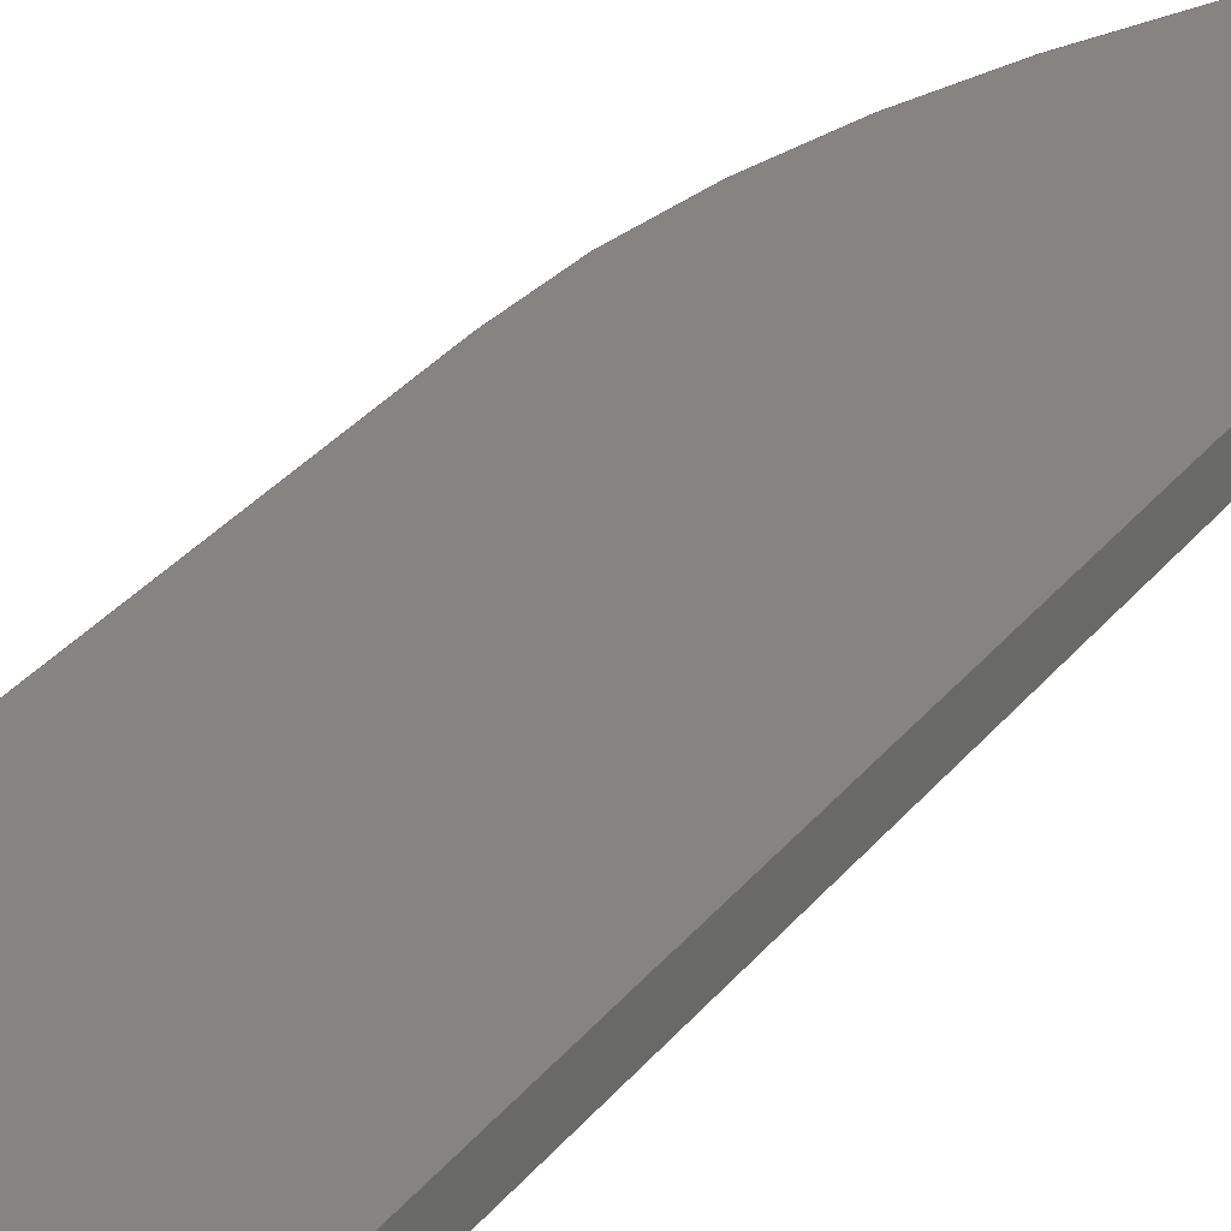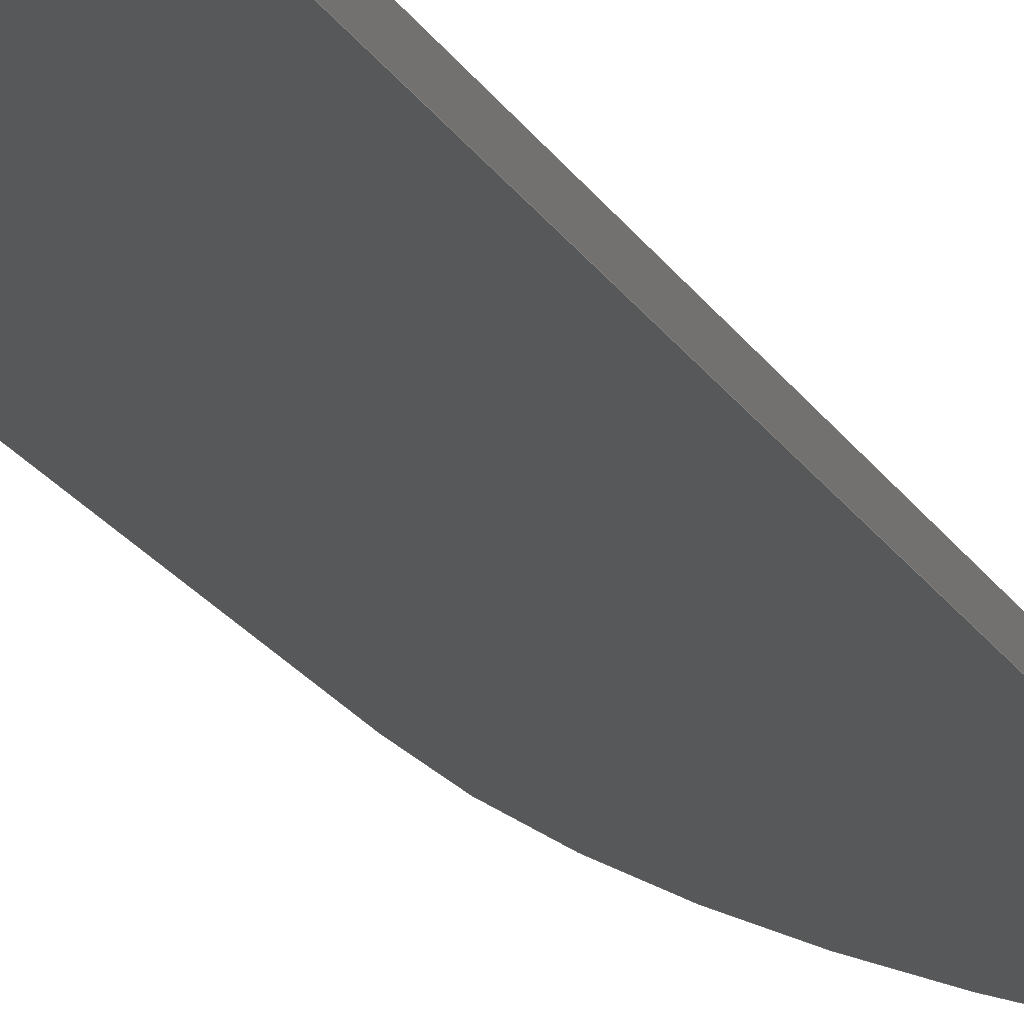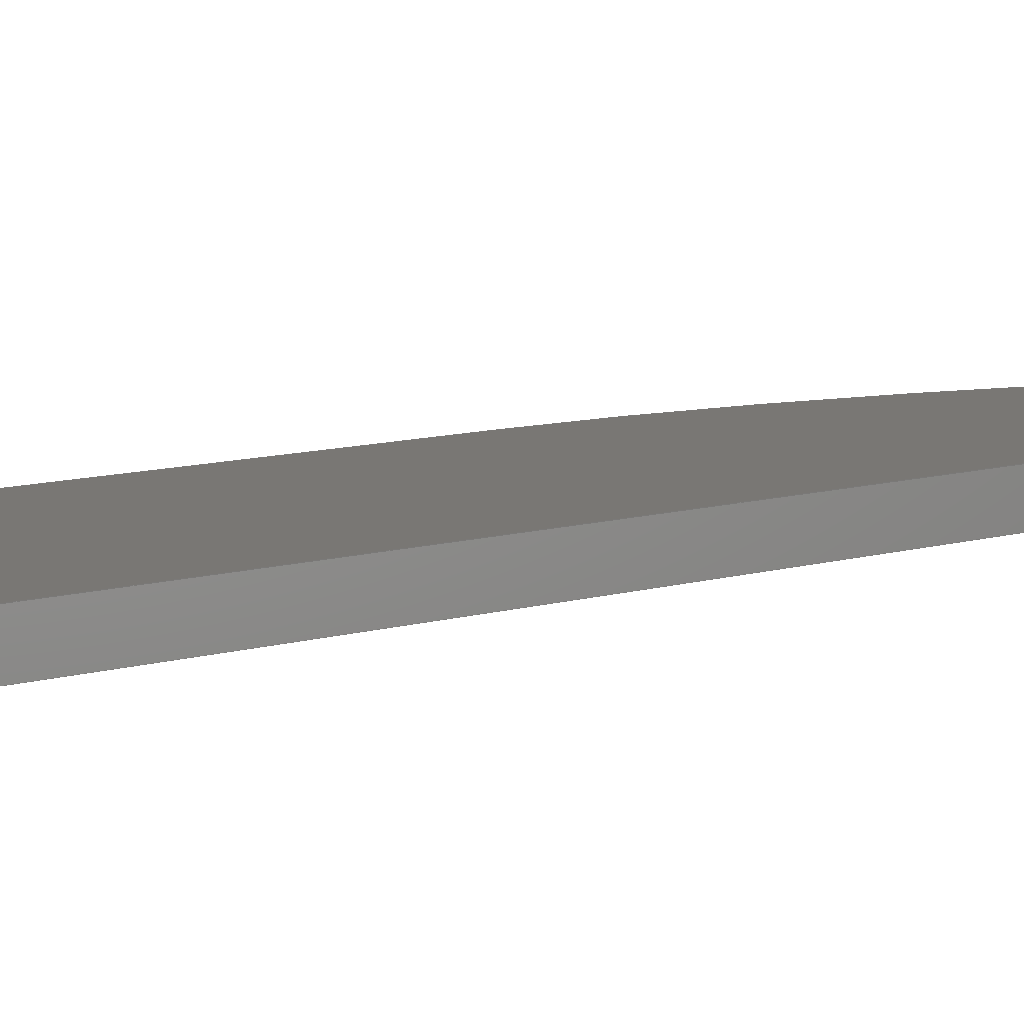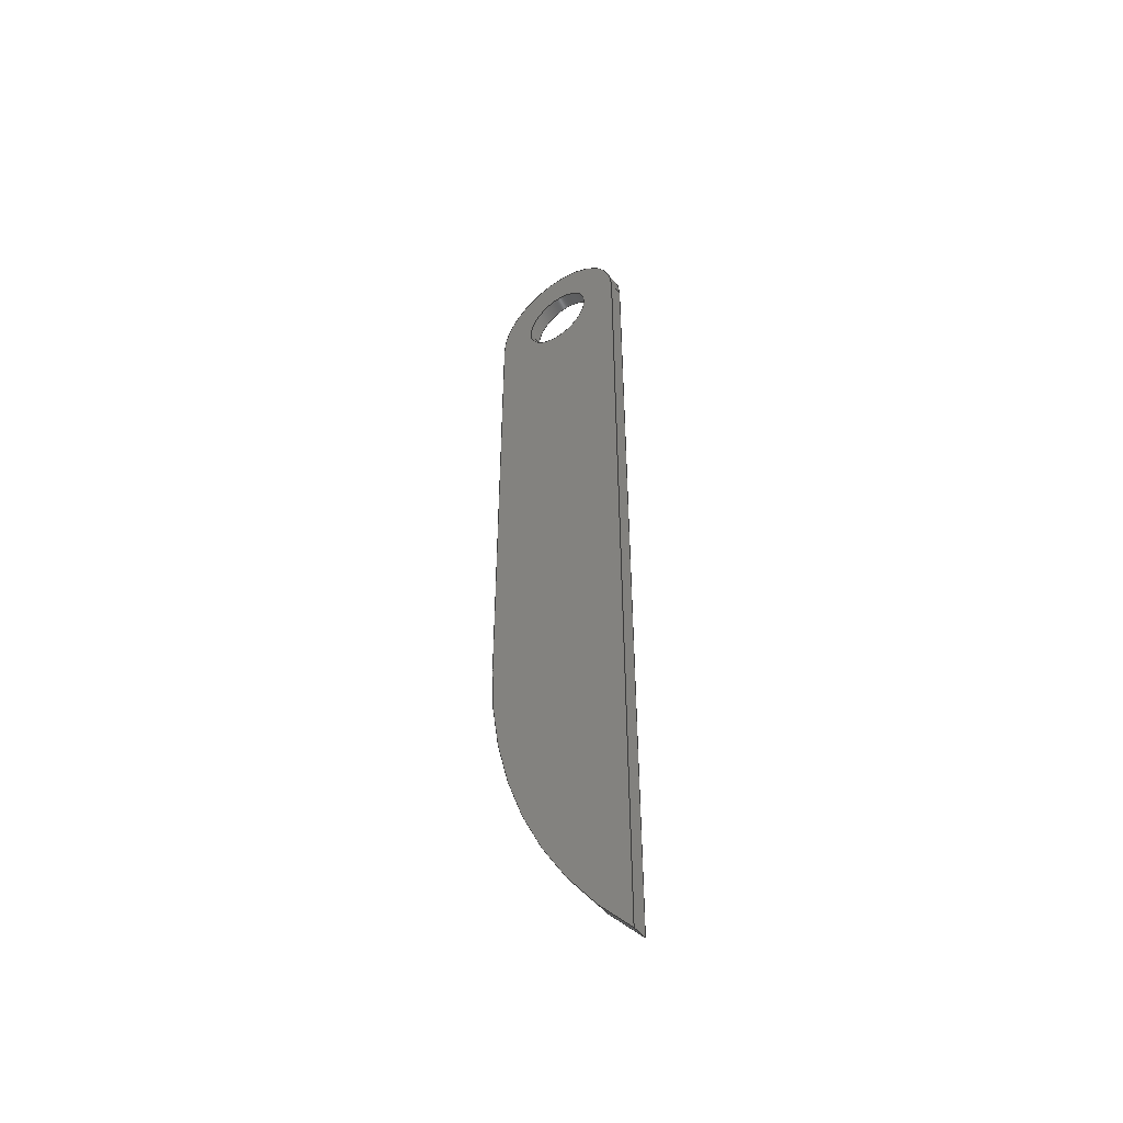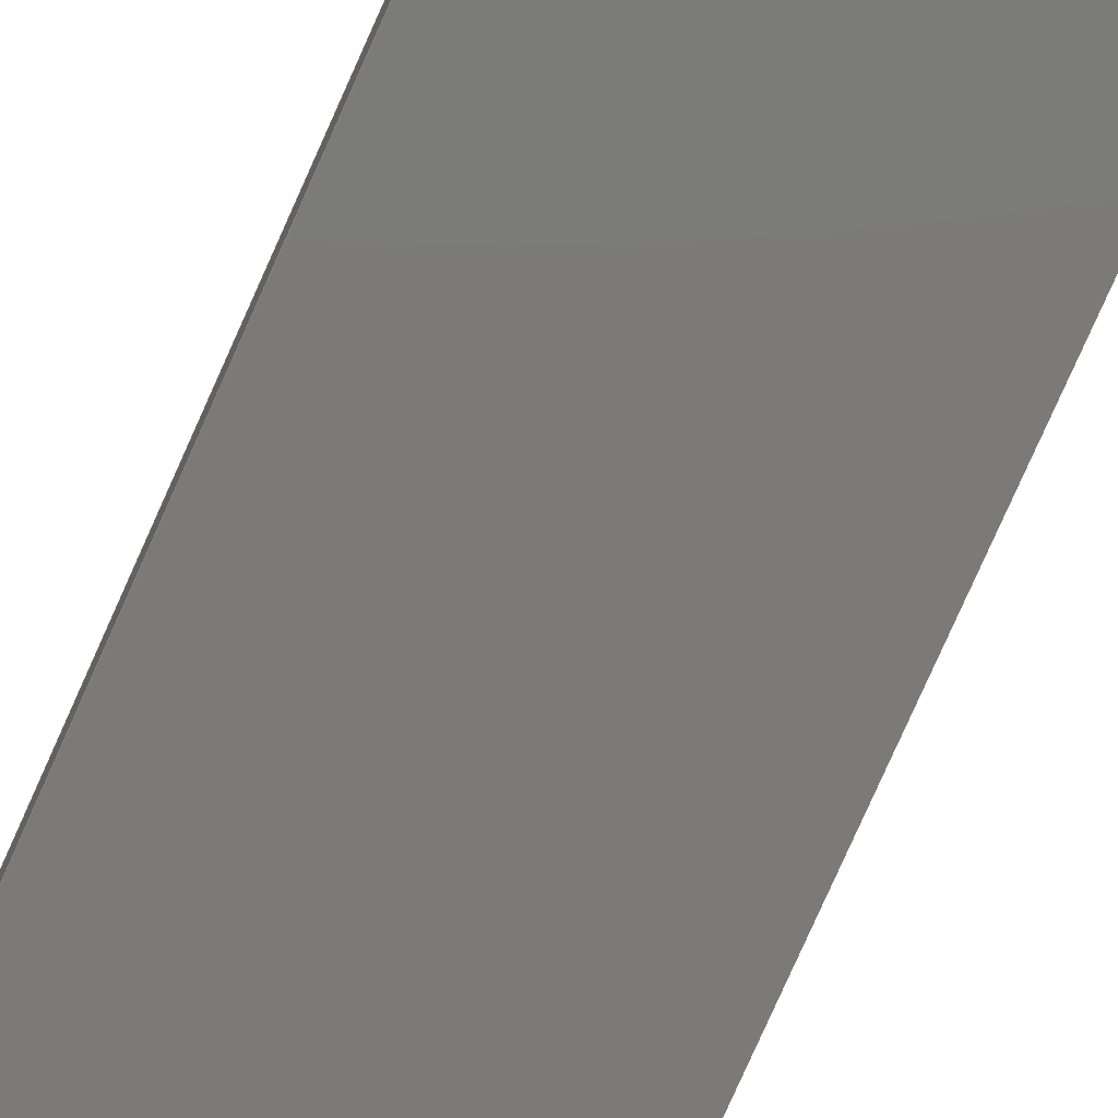
<metadata>
{"format":"step","ext":"step","renderer":"f3d","projection":"perspective","resolution":1024,"background":"white","views":[{"elev":20.7,"azim":22.4,"up":"+Y"},{"elev":-19.2,"azim":20.9,"up":"+Y"},{"elev":4.8,"azim":32.2,"up":"+Y"},{"elev":-49.1,"azim":36.8,"up":"+Z"},{"elev":-73.8,"azim":-23.6,"up":"+Y"}]}
</metadata>
<code>
ISO-10303-21;
DATA;
#1=MECHANICAL_DESIGN_GEOMETRIC_PRESENTATION_REPRESENTATION('',(#4),#217);
#2=SHAPE_REPRESENTATION_RELATIONSHIP('SRR','None',#224,#3);
#3=ADVANCED_BREP_SHAPE_REPRESENTATION('',(#5),#216);
#4=STYLED_ITEM('',(#234),#5);
#5=MANIFOLD_SOLID_BREP('Body1',#117);
#6=CYLINDRICAL_SURFACE('',#135,0.25);
#7=CYLINDRICAL_SURFACE('',#138,0.5);
#8=CYLINDRICAL_SURFACE('',#141,3.625);
#9=FACE_BOUND('',#19,.T.);
#10=FACE_BOUND('',#26,.T.);
#11=FACE_OUTER_BOUND('',#18,.T.);
#12=FACE_OUTER_BOUND('',#20,.T.);
#13=FACE_OUTER_BOUND('',#21,.T.);
#14=FACE_OUTER_BOUND('',#22,.T.);
#15=FACE_OUTER_BOUND('',#23,.T.);
#16=FACE_OUTER_BOUND('',#24,.T.);
#17=FACE_OUTER_BOUND('',#25,.T.);
#18=EDGE_LOOP('',(#76,#77,#78,#79));
#19=EDGE_LOOP('',(#80));
#20=EDGE_LOOP('',(#81,#82,#83,#84));
#21=EDGE_LOOP('',(#85,#86,#87,#88));
#22=EDGE_LOOP('',(#89,#90,#91,#92));
#23=EDGE_LOOP('',(#93,#94,#95,#96));
#24=EDGE_LOOP('',(#97,#98,#99,#100));
#25=EDGE_LOOP('',(#101,#102,#103,#104));
#26=EDGE_LOOP('',(#105));
#27=LINE('',#187,#36);
#28=LINE('',#190,#37);
#29=LINE('',#196,#38);
#30=LINE('',#199,#39);
#31=LINE('',#201,#40);
#32=LINE('',#202,#41);
#33=LINE('',#206,#42);
#34=LINE('',#209,#43);
#35=LINE('',#210,#44);
#36=VECTOR('',#150,1);
#37=VECTOR('',#153,1);
#38=VECTOR('',#160,0.25);
#39=VECTOR('',#163,1);
#40=VECTOR('',#164,1);
#41=VECTOR('',#165,1);
#42=VECTOR('',#170,1);
#43=VECTOR('',#173,1);
#44=VECTOR('',#174,1);
#45=CIRCLE('',#132,3.625);
#46=CIRCLE('',#133,0.5);
#47=CIRCLE('',#134,0.25);
#48=CIRCLE('',#136,0.25);
#49=CIRCLE('',#139,0.5);
#50=CIRCLE('',#142,3.625);
#51=VERTEX_POINT('',#183);
#52=VERTEX_POINT('',#184);
#53=VERTEX_POINT('',#186);
#54=VERTEX_POINT('',#188);
#55=VERTEX_POINT('',#191);
#56=VERTEX_POINT('',#194);
#57=VERTEX_POINT('',#198);
#58=VERTEX_POINT('',#200);
#59=VERTEX_POINT('',#204);
#60=VERTEX_POINT('',#208);
#61=EDGE_CURVE('',#51,#52,#45,.T.);
#62=EDGE_CURVE('',#52,#53,#27,.T.);
#63=EDGE_CURVE('',#53,#54,#46,.T.);
#64=EDGE_CURVE('',#54,#51,#28,.T.);
#65=EDGE_CURVE('',#55,#55,#47,.T.);
#66=EDGE_CURVE('',#56,#56,#48,.T.);
#67=EDGE_CURVE('',#56,#55,#29,.T.);
#68=EDGE_CURVE('',#57,#52,#30,.T.);
#69=EDGE_CURVE('',#58,#57,#31,.T.);
#70=EDGE_CURVE('',#53,#58,#32,.T.);
#71=EDGE_CURVE('',#59,#58,#49,.T.);
#72=EDGE_CURVE('',#54,#59,#33,.T.);
#73=EDGE_CURVE('',#60,#59,#34,.T.);
#74=EDGE_CURVE('',#51,#60,#35,.T.);
#75=EDGE_CURVE('',#57,#60,#50,.T.);
#76=ORIENTED_EDGE('',*,*,#61,.T.);
#77=ORIENTED_EDGE('',*,*,#62,.T.);
#78=ORIENTED_EDGE('',*,*,#63,.T.);
#79=ORIENTED_EDGE('',*,*,#64,.T.);
#80=ORIENTED_EDGE('',*,*,#65,.T.);
#81=ORIENTED_EDGE('',*,*,#66,.F.);
#82=ORIENTED_EDGE('',*,*,#67,.T.);
#83=ORIENTED_EDGE('',*,*,#65,.F.);
#84=ORIENTED_EDGE('',*,*,#67,.F.);
#85=ORIENTED_EDGE('',*,*,#68,.F.);
#86=ORIENTED_EDGE('',*,*,#69,.F.);
#87=ORIENTED_EDGE('',*,*,#70,.F.);
#88=ORIENTED_EDGE('',*,*,#62,.F.);
#89=ORIENTED_EDGE('',*,*,#70,.T.);
#90=ORIENTED_EDGE('',*,*,#71,.F.);
#91=ORIENTED_EDGE('',*,*,#72,.F.);
#92=ORIENTED_EDGE('',*,*,#63,.F.);
#93=ORIENTED_EDGE('',*,*,#72,.T.);
#94=ORIENTED_EDGE('',*,*,#73,.F.);
#95=ORIENTED_EDGE('',*,*,#74,.F.);
#96=ORIENTED_EDGE('',*,*,#64,.F.);
#97=ORIENTED_EDGE('',*,*,#74,.T.);
#98=ORIENTED_EDGE('',*,*,#75,.F.);
#99=ORIENTED_EDGE('',*,*,#68,.T.);
#100=ORIENTED_EDGE('',*,*,#61,.F.);
#101=ORIENTED_EDGE('',*,*,#75,.T.);
#102=ORIENTED_EDGE('',*,*,#73,.T.);
#103=ORIENTED_EDGE('',*,*,#71,.T.);
#104=ORIENTED_EDGE('',*,*,#69,.T.);
#105=ORIENTED_EDGE('',*,*,#66,.T.);
#106=PLANE('',#131);
#107=PLANE('',#137);
#108=PLANE('',#140);
#109=PLANE('',#143);
#110=ADVANCED_FACE('',(#11,#9),#106,.F.);
#111=ADVANCED_FACE('',(#12),#6,.F.);
#112=ADVANCED_FACE('',(#13),#107,.T.);
#113=ADVANCED_FACE('',(#14),#7,.T.);
#114=ADVANCED_FACE('',(#15),#108,.T.);
#115=ADVANCED_FACE('',(#16),#8,.T.);
#116=ADVANCED_FACE('',(#17,#10),#109,.T.);
#117=CLOSED_SHELL('',(#110,#111,#112,#113,#114,#115,#116));
#118=DERIVED_UNIT_ELEMENT(#120,1);
#119=DERIVED_UNIT_ELEMENT(#219,3);
#120=(
MASS_UNIT()
NAMED_UNIT(*)
SI_UNIT(.KILO.,.GRAM.)
);
#121=DERIVED_UNIT((#118,#119));
#122=MEASURE_REPRESENTATION_ITEM('density measure',
POSITIVE_RATIO_MEASURE(7850),#121);
#123=PROPERTY_DEFINITION_REPRESENTATION(#128,#125);
#124=PROPERTY_DEFINITION_REPRESENTATION(#129,#126);
#125=REPRESENTATION('material name',(#127),#216);
#126=REPRESENTATION('density',(#122),#216);
#127=DESCRIPTIVE_REPRESENTATION_ITEM('Steel','Steel');
#128=PROPERTY_DEFINITION('material property','material name',#226);
#129=PROPERTY_DEFINITION('material property','density of part',#226);
#130=AXIS2_PLACEMENT_3D('placement',#181,#144,#145);
#131=AXIS2_PLACEMENT_3D('',#182,#146,#147);
#132=AXIS2_PLACEMENT_3D('',#185,#148,#149);
#133=AXIS2_PLACEMENT_3D('',#189,#151,#152);
#134=AXIS2_PLACEMENT_3D('',#192,#154,#155);
#135=AXIS2_PLACEMENT_3D('',#193,#156,#157);
#136=AXIS2_PLACEMENT_3D('',#195,#158,#159);
#137=AXIS2_PLACEMENT_3D('',#197,#161,#162);
#138=AXIS2_PLACEMENT_3D('',#203,#166,#167);
#139=AXIS2_PLACEMENT_3D('',#205,#168,#169);
#140=AXIS2_PLACEMENT_3D('',#207,#171,#172);
#141=AXIS2_PLACEMENT_3D('',#211,#175,#176);
#142=AXIS2_PLACEMENT_3D('',#212,#177,#178);
#143=AXIS2_PLACEMENT_3D('',#213,#179,#180);
#144=DIRECTION('axis',(0,0,1));
#145=DIRECTION('refdir',(1,0,0));
#146=DIRECTION('center_axis',(0,1,0));
#147=DIRECTION('ref_axis',(1,0,0));
#148=DIRECTION('center_axis',(0,-1,0));
#149=DIRECTION('ref_axis',(-0.7241,0,-0.6897));
#150=DIRECTION('',(-1.242e-09,0,1));
#151=DIRECTION('center_axis',(0,-1,0));
#152=DIRECTION('ref_axis',(-1,0,2.129e-09));
#153=DIRECTION('',(-2.129e-09,0,-1));
#154=DIRECTION('center_axis',(0,1,0));
#155=DIRECTION('ref_axis',(1,0,0));
#156=DIRECTION('center_axis',(0,1,0));
#157=DIRECTION('ref_axis',(1,0,0));
#158=DIRECTION('center_axis',(0,-1,0));
#159=DIRECTION('ref_axis',(1,0,0));
#160=DIRECTION('',(0,-1,0));
#161=DIRECTION('center_axis',(1,0,1.242e-09));
#162=DIRECTION('ref_axis',(1.242e-09,0,-1));
#163=DIRECTION('',(0,-1,0));
#164=DIRECTION('',(1.242e-09,0,-1));
#165=DIRECTION('',(0,1,0));
#166=DIRECTION('center_axis',(0,1,0));
#167=DIRECTION('ref_axis',(-1,0,2.129e-09));
#168=DIRECTION('center_axis',(0,1,0));
#169=DIRECTION('ref_axis',(-1,0,2.129e-09));
#170=DIRECTION('',(0,1,0));
#171=DIRECTION('center_axis',(-1,0,2.129e-09));
#172=DIRECTION('ref_axis',(2.129e-09,0,1));
#173=DIRECTION('',(2.129e-09,0,1));
#174=DIRECTION('',(0,1,0));
#175=DIRECTION('center_axis',(0,1,0));
#176=DIRECTION('ref_axis',(-0.7241,0,-0.6897));
#177=DIRECTION('center_axis',(0,1,0));
#178=DIRECTION('ref_axis',(-0.7241,0,-0.6897));
#179=DIRECTION('center_axis',(0,1,0));
#180=DIRECTION('ref_axis',(1,0,0));
#181=CARTESIAN_POINT('',(0,0,0));
#182=CARTESIAN_POINT('Origin',(0,-0.05,-2.75));
#183=CARTESIAN_POINT('',(-0.5,-0.05,-3.5));
#184=CARTESIAN_POINT('',(0.5,-0.05,-6));
#185=CARTESIAN_POINT('Origin',(3.125,-0.05,-3.5));
#186=CARTESIAN_POINT('',(0.5,-0.05,-1.064e-09));
#187=CARTESIAN_POINT('',(0.5,-0.05,-6));
#188=CARTESIAN_POINT('',(-0.5,-0.05,1.064e-09));
#189=CARTESIAN_POINT('Origin',(0,-0.05,0));
#190=CARTESIAN_POINT('',(-0.5,-0.05,-3.5));
#191=CARTESIAN_POINT('',(-0.25,-0.05,3.062e-17));
#192=CARTESIAN_POINT('Origin',(0,-0.05,0));
#193=CARTESIAN_POINT('Origin',(0,0,0));
#194=CARTESIAN_POINT('',(-0.25,0.05,3.062e-17));
#195=CARTESIAN_POINT('Origin',(0,0.05,0));
#196=CARTESIAN_POINT('',(-0.25,0,3.062e-17));
#197=CARTESIAN_POINT('Origin',(0.5,0,-1.064e-09));
#198=CARTESIAN_POINT('',(0.5,0.05,-6));
#199=CARTESIAN_POINT('',(0.5,0,-6));
#200=CARTESIAN_POINT('',(0.5,0.05,-1.064e-09));
#201=CARTESIAN_POINT('',(0.5,0.05,-6));
#202=CARTESIAN_POINT('',(0.5,0,-1.064e-09));
#203=CARTESIAN_POINT('Origin',(0,0,0));
#204=CARTESIAN_POINT('',(-0.5,0.05,1.064e-09));
#205=CARTESIAN_POINT('Origin',(0,0.05,0));
#206=CARTESIAN_POINT('',(-0.5,0,1.064e-09));
#207=CARTESIAN_POINT('Origin',(-0.5,0,-3.5));
#208=CARTESIAN_POINT('',(-0.5,0.05,-3.5));
#209=CARTESIAN_POINT('',(-0.5,0.05,-3.5));
#210=CARTESIAN_POINT('',(-0.5,0,-3.5));
#211=CARTESIAN_POINT('Origin',(3.125,0,-3.5));
#212=CARTESIAN_POINT('Origin',(3.125,0.05,-3.5));
#213=CARTESIAN_POINT('Origin',(0,0.05,-2.75));
#214=UNCERTAINTY_MEASURE_WITH_UNIT(LENGTH_MEASURE(0.001),#218,
'DISTANCE_ACCURACY_VALUE',
'Maximum model space distance between geometric entities at asserted c
onnectivities');
#215=UNCERTAINTY_MEASURE_WITH_UNIT(LENGTH_MEASURE(0.001),#218,
'DISTANCE_ACCURACY_VALUE',
'Maximum model space distance between geometric entities at asserted c
onnectivities');
#216=(
GEOMETRIC_REPRESENTATION_CONTEXT(3)
GLOBAL_UNCERTAINTY_ASSIGNED_CONTEXT((#214))
GLOBAL_UNIT_ASSIGNED_CONTEXT((#218,#220,#221))
REPRESENTATION_CONTEXT('','3D')
);
#217=(
GEOMETRIC_REPRESENTATION_CONTEXT(3)
GLOBAL_UNCERTAINTY_ASSIGNED_CONTEXT((#215))
GLOBAL_UNIT_ASSIGNED_CONTEXT((#218,#220,#221))
REPRESENTATION_CONTEXT('','3D')
);
#218=(
LENGTH_UNIT()
NAMED_UNIT(*)
SI_UNIT(.CENTI.,.METRE.)
);
#219=(
LENGTH_UNIT()
NAMED_UNIT(*)
SI_UNIT($,.METRE.)
);
#220=(
NAMED_UNIT(*)
PLANE_ANGLE_UNIT()
SI_UNIT($,.RADIAN.)
);
#221=(
NAMED_UNIT(*)
SI_UNIT($,.STERADIAN.)
SOLID_ANGLE_UNIT()
);
#222=SHAPE_DEFINITION_REPRESENTATION(#223,#224);
#223=PRODUCT_DEFINITION_SHAPE('',$,#226);
#224=SHAPE_REPRESENTATION('',(#130),#216);
#225=PRODUCT_DEFINITION_CONTEXT('part definition',#230,'design');
#226=PRODUCT_DEFINITION('Knife','Knife',#227,#225);
#227=PRODUCT_DEFINITION_FORMATION('',$,#232);
#228=PRODUCT_RELATED_PRODUCT_CATEGORY('Knife','Knife',(#232));
#229=APPLICATION_PROTOCOL_DEFINITION('international standard',
'automotive_design',2009,#230);
#230=APPLICATION_CONTEXT(
'Core Data for Automotive Mechanical Design Process');
#231=PRODUCT_CONTEXT('part definition',#230,'mechanical');
#232=PRODUCT('Knife','Knife',$,(#231));
#233=PRESENTATION_STYLE_ASSIGNMENT((#235));
#234=PRESENTATION_STYLE_ASSIGNMENT((#236));
#235=SURFACE_STYLE_USAGE(.BOTH.,#237);
#236=SURFACE_STYLE_USAGE(.BOTH.,#238);
#237=SURFACE_SIDE_STYLE('',(#239));
#238=SURFACE_SIDE_STYLE('',(#240));
#239=SURFACE_STYLE_FILL_AREA(#241);
#240=SURFACE_STYLE_FILL_AREA(#242);
#241=FILL_AREA_STYLE('Steel - Satin',(#243));
#242=FILL_AREA_STYLE('Nickel - Polished',(#244));
#243=FILL_AREA_STYLE_COLOUR('Steel - Satin',#245);
#244=FILL_AREA_STYLE_COLOUR('Nickel - Polished',#246);
#245=COLOUR_RGB('Steel - Satin',0.6275,0.6275,0.6275);
#246=COLOUR_RGB('Nickel - Polished',0.8196,0.8,0.7529);
ENDSEC;
END-ISO-10303-21;

</code>
